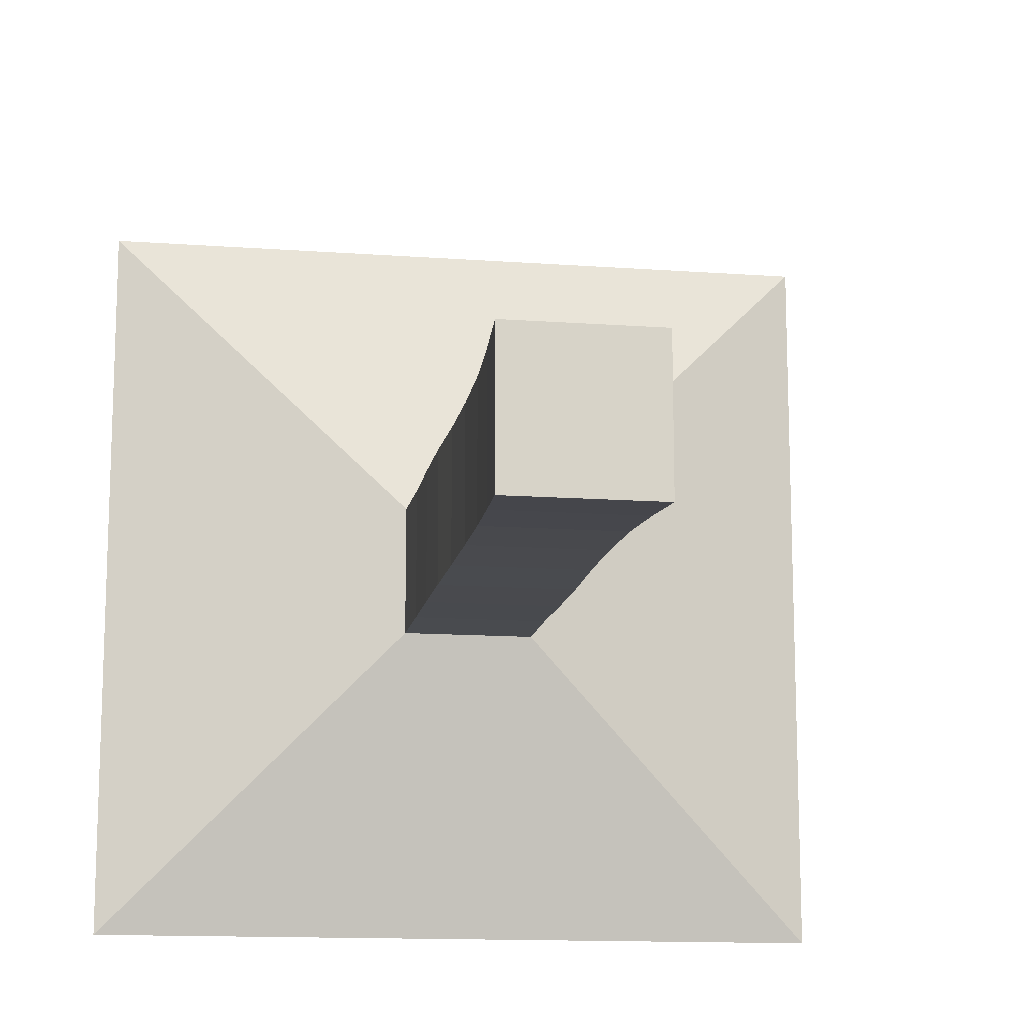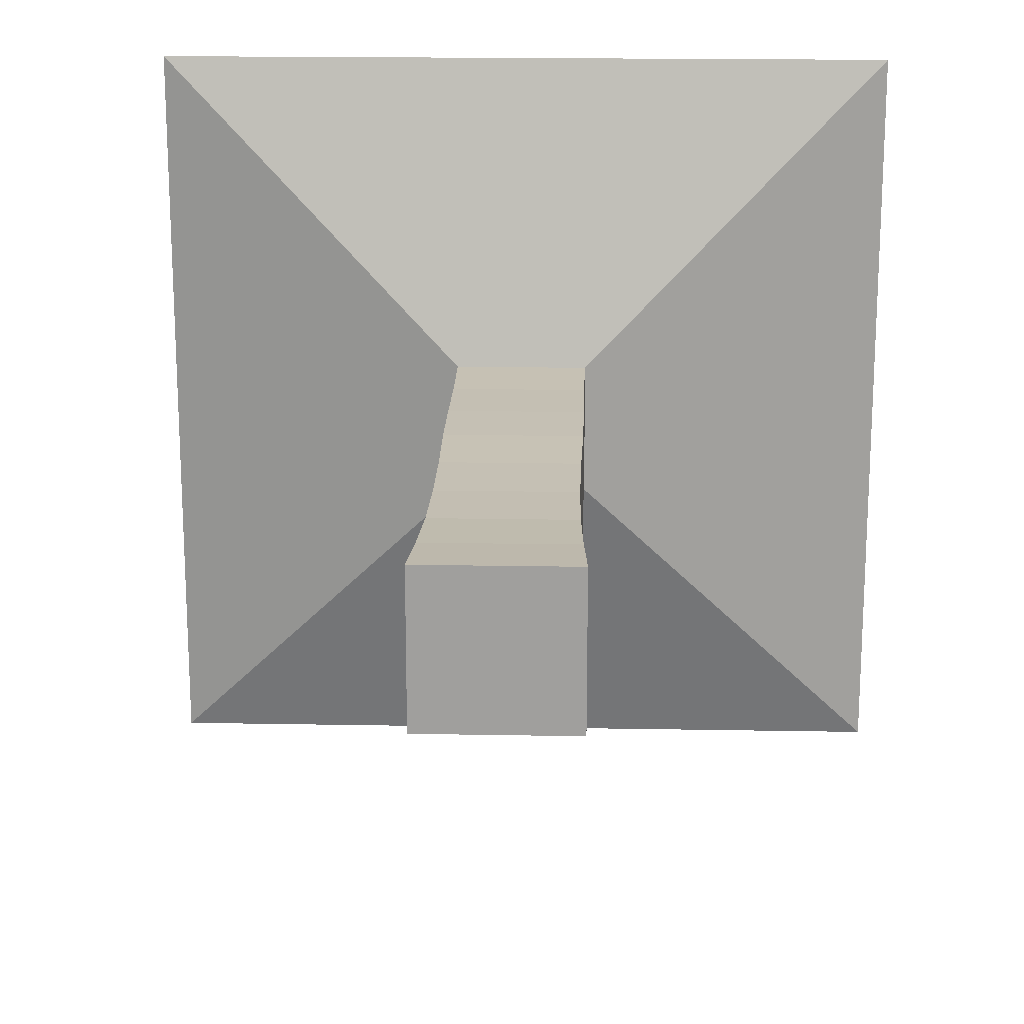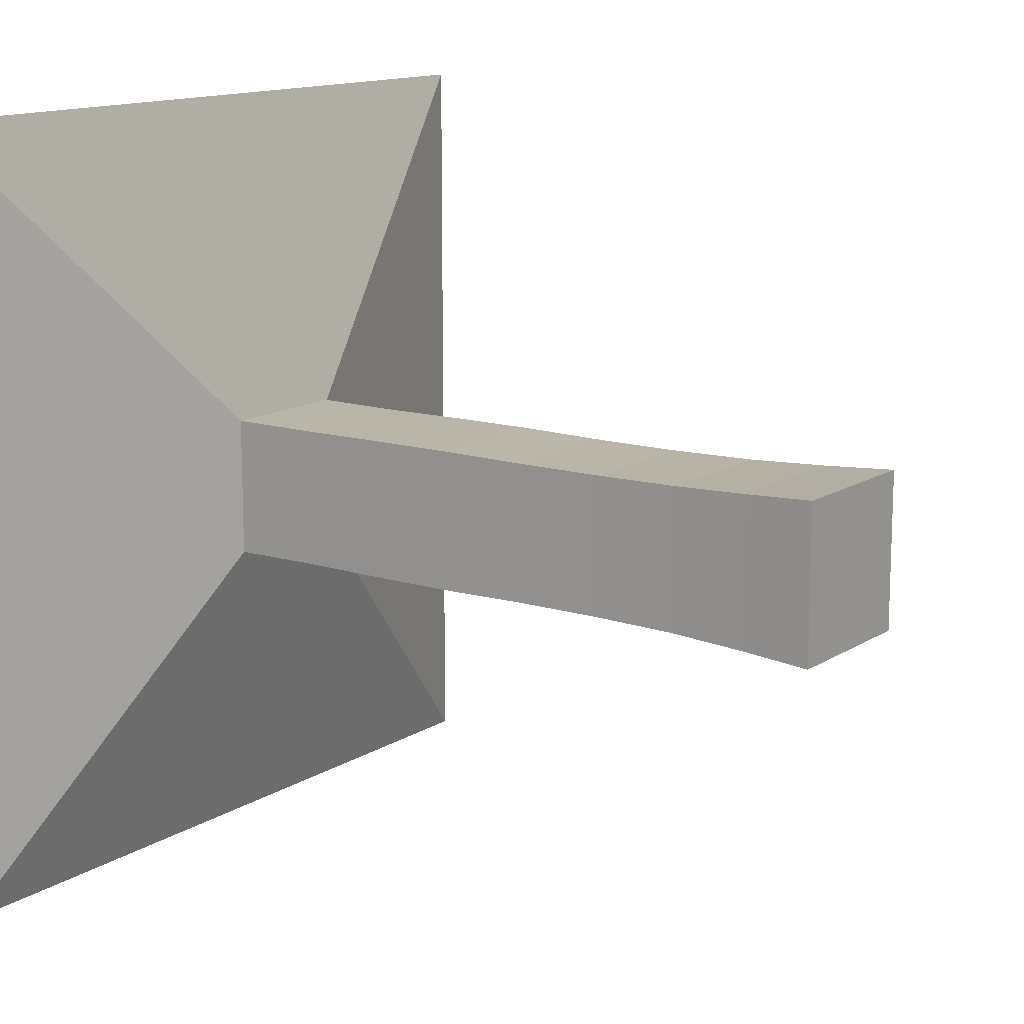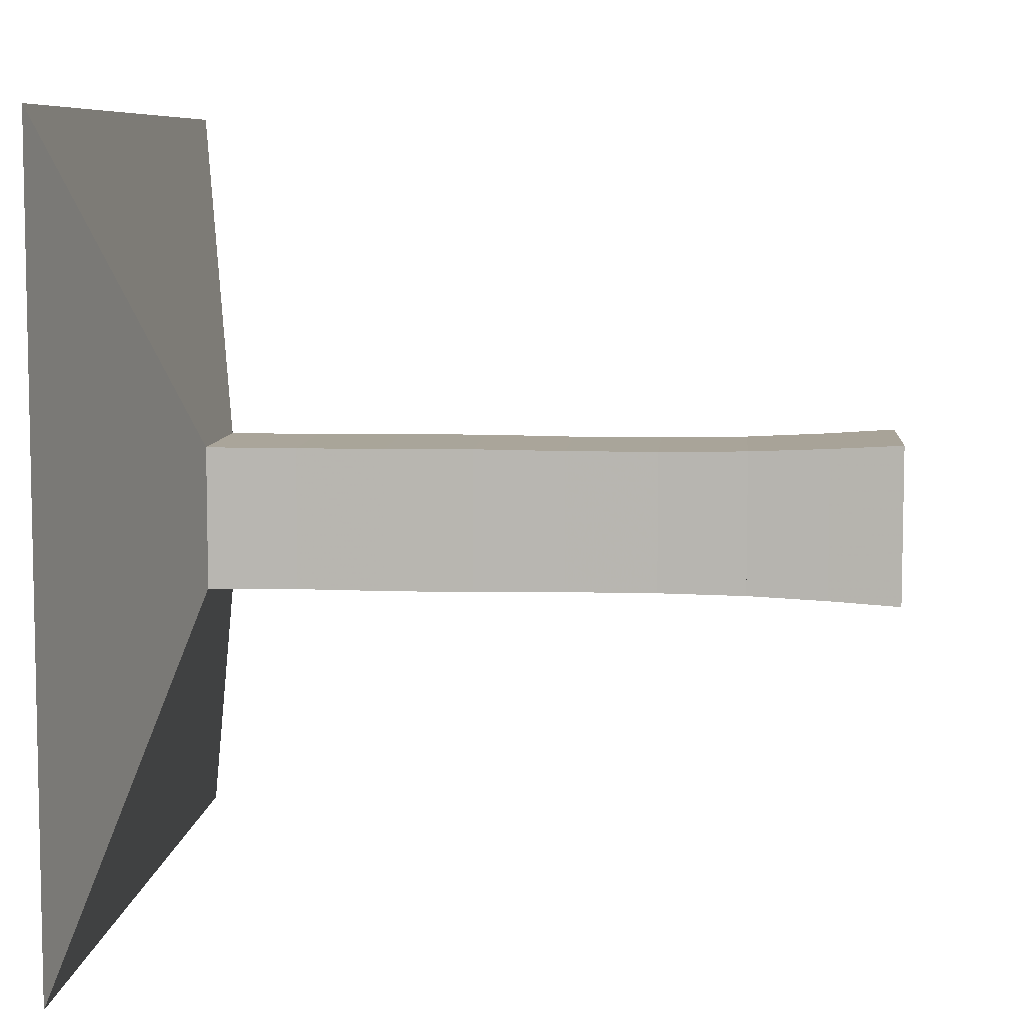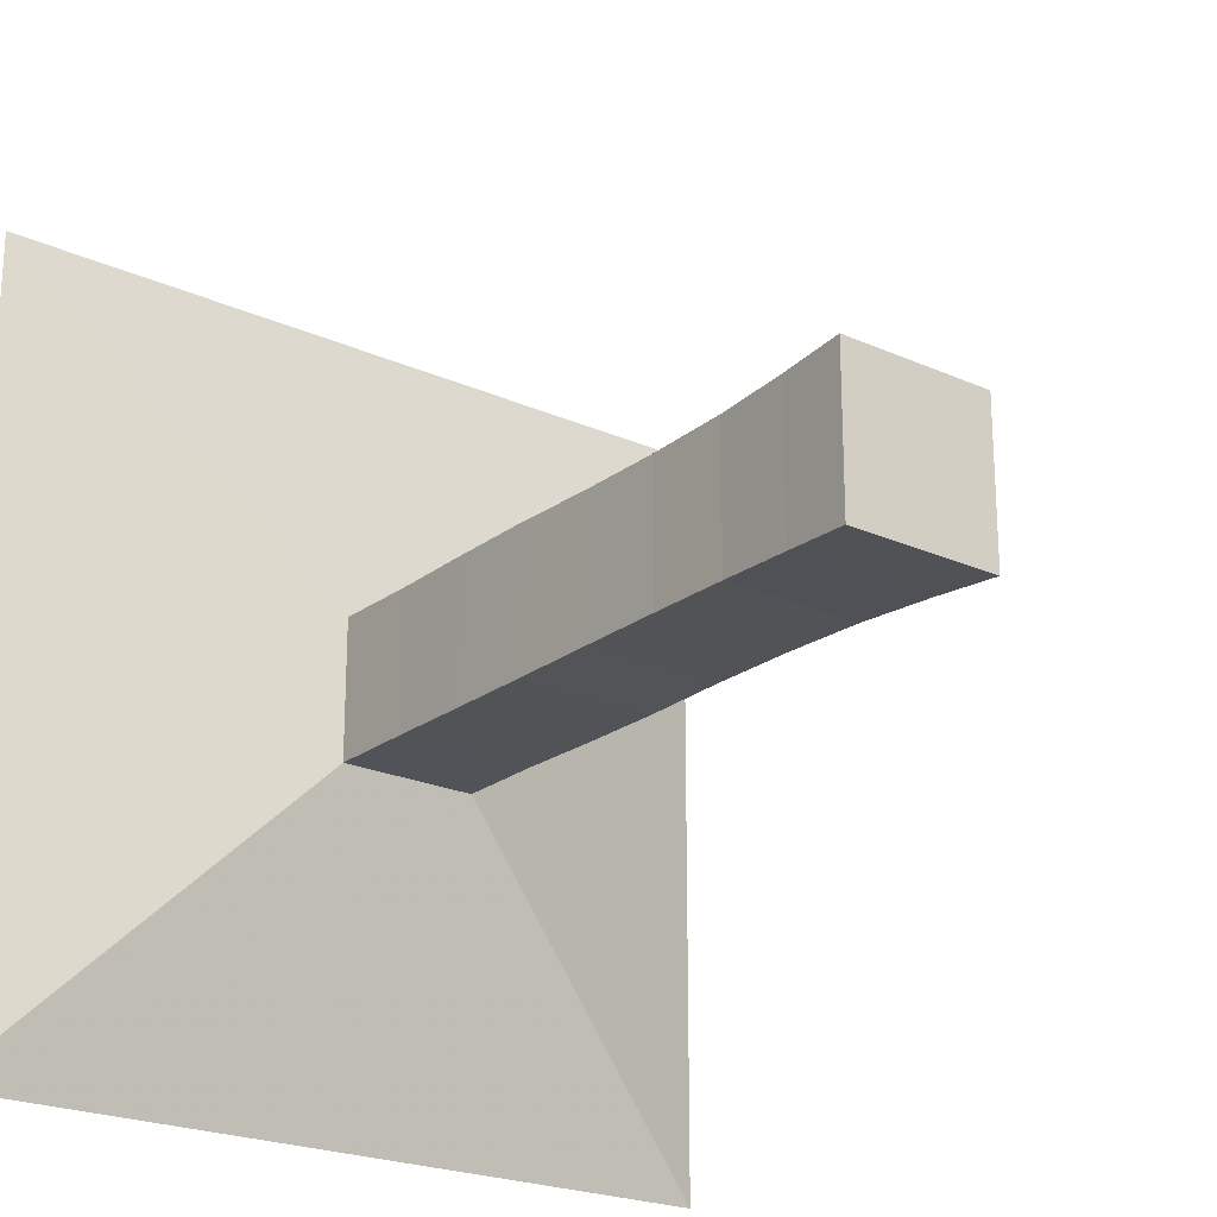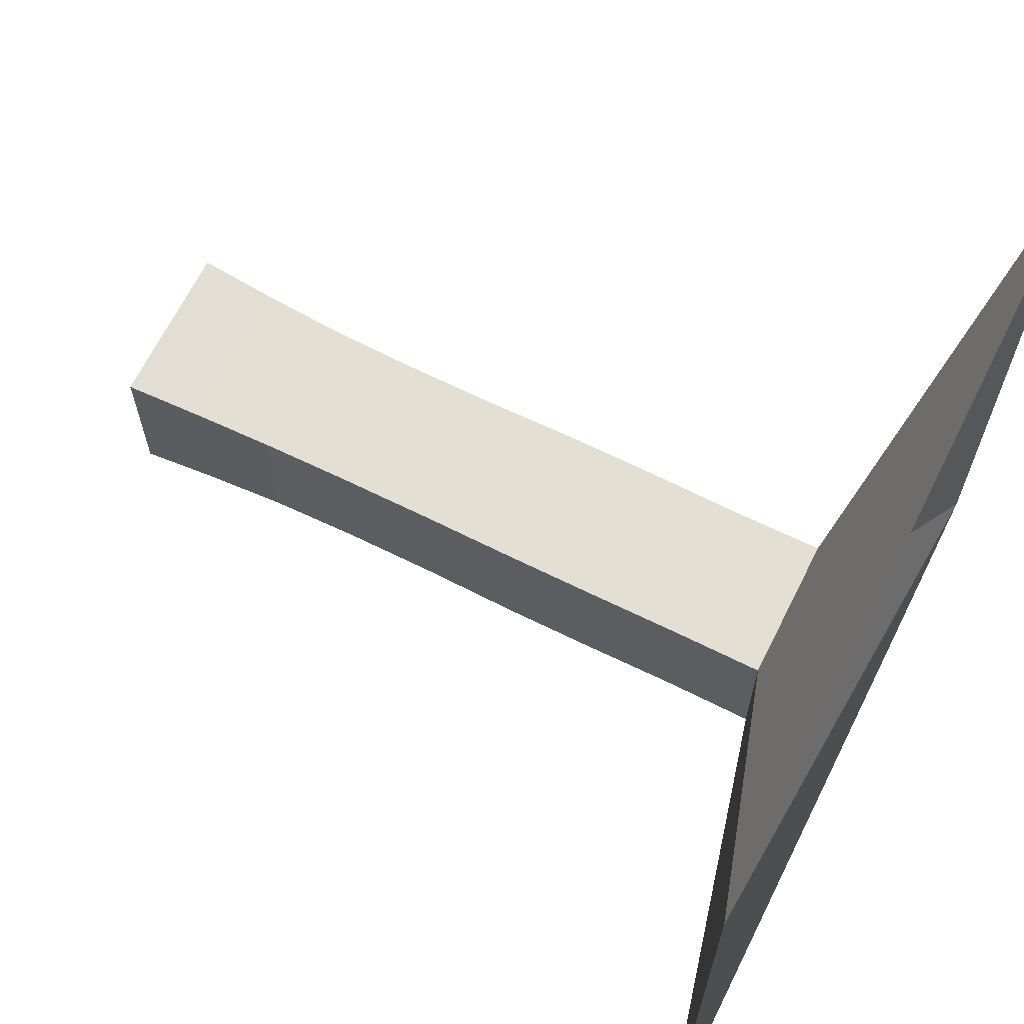
<metadata>
{"format":"obj","ext":"obj","renderer":"f3d","projection":"perspective","resolution":1024,"background":"white","views":[{"elev":-13.4,"azim":80.6,"up":"+Z"},{"elev":18.3,"azim":92.0,"up":"+Z"},{"elev":13.4,"azim":35.4,"up":"+Z"},{"elev":7.5,"azim":4.6,"up":"+Y"},{"elev":-22.4,"azim":52.2,"up":"+Z"},{"elev":66.4,"azim":-153.5,"up":"+Y"}]}
</metadata>
<code>
v 0 -1 -1
v 0 -1 1
v 0 1 1
v 0 1 -1
v 0.2215 -0.1771 -0.1771
v 0.2215 -0.1771 0.1771
v 0.2215 0.1771 0.1771
v 0.2215 0.1771 -0.1771
v 0.446 -0.1759 -0.1759
v 0.446 -0.1759 0.1759
v 0.446 0.1759 0.1759
v 0.446 0.1759 -0.1759
v 0.6661 -0.1776 -0.1776
v 0.6661 -0.1776 0.1776
v 0.6661 0.1776 0.1776
v 0.6661 0.1776 -0.1776
v 0.8858 -0.1778 -0.1778
v 0.8858 -0.1778 0.1778
v 0.8858 0.1778 0.1778
v 0.8858 0.1778 -0.1778
v 1.113 -0.1749 -0.1749
v 1.113 -0.1749 0.1749
v 1.113 0.1749 0.1749
v 1.113 0.1749 -0.1749
v 1.34 -0.1749 -0.1749
v 1.34 -0.1749 0.1749
v 1.34 0.1749 0.1749
v 1.34 0.1749 -0.1749
v 1.558 -0.1784 -0.1784
v 1.558 -0.1784 0.1784
v 1.558 0.1784 0.1784
v 1.558 0.1784 -0.1784
v 1.757 -0.187 -0.187
v 1.757 -0.187 0.187
v 1.757 0.187 0.187
v 1.757 0.187 -0.187
v 1.934 -0.1976 -0.1976
v 1.934 -0.1976 0.1976
v 1.934 0.1976 0.1976
v 1.934 0.1976 -0.1976
f 1 2 4 5
f 5 6 7 8
f 5 6 2 1
f 6 7 3 2
f 7 8 4 3
f 8 5 1 4
f 9 10 11 12
f 9 10 6 5
f 10 11 7 6
f 11 12 8 7
f 12 9 5 8
f 13 14 15 16
f 13 14 10 9
f 14 15 11 10
f 15 16 12 11
f 16 13 9 12
f 17 18 19 20
f 17 18 14 13
f 18 19 15 14
f 19 20 16 15
f 20 17 13 16
f 21 22 23 24
f 21 22 18 17
f 22 23 19 18
f 23 24 20 19
f 24 21 17 20
f 25 26 27 28
f 25 26 22 21
f 26 27 23 22
f 27 28 24 23
f 28 25 21 24
f 29 30 31 32
f 29 30 26 25
f 30 31 27 26
f 31 32 28 27
f 32 29 25 28
f 33 34 35 36
f 33 34 30 29
f 34 35 31 30
f 35 36 32 31
f 36 33 29 32
f 37 38 39 40
f 37 38 34 33
f 38 39 35 34
f 39 40 36 35
f 40 37 33 36

</code>
